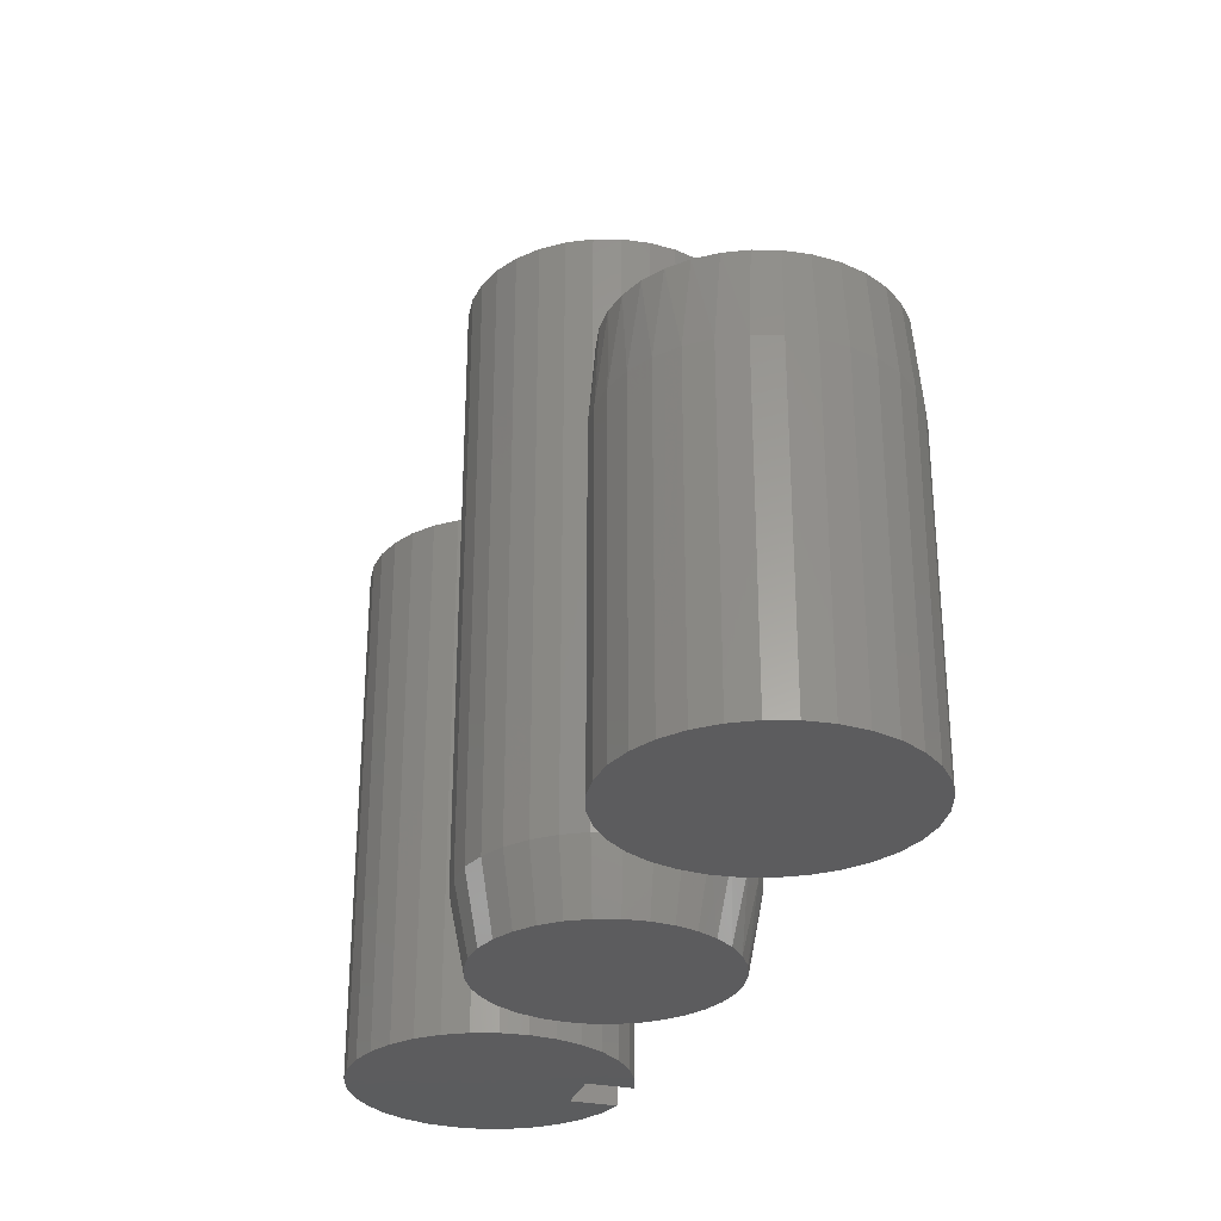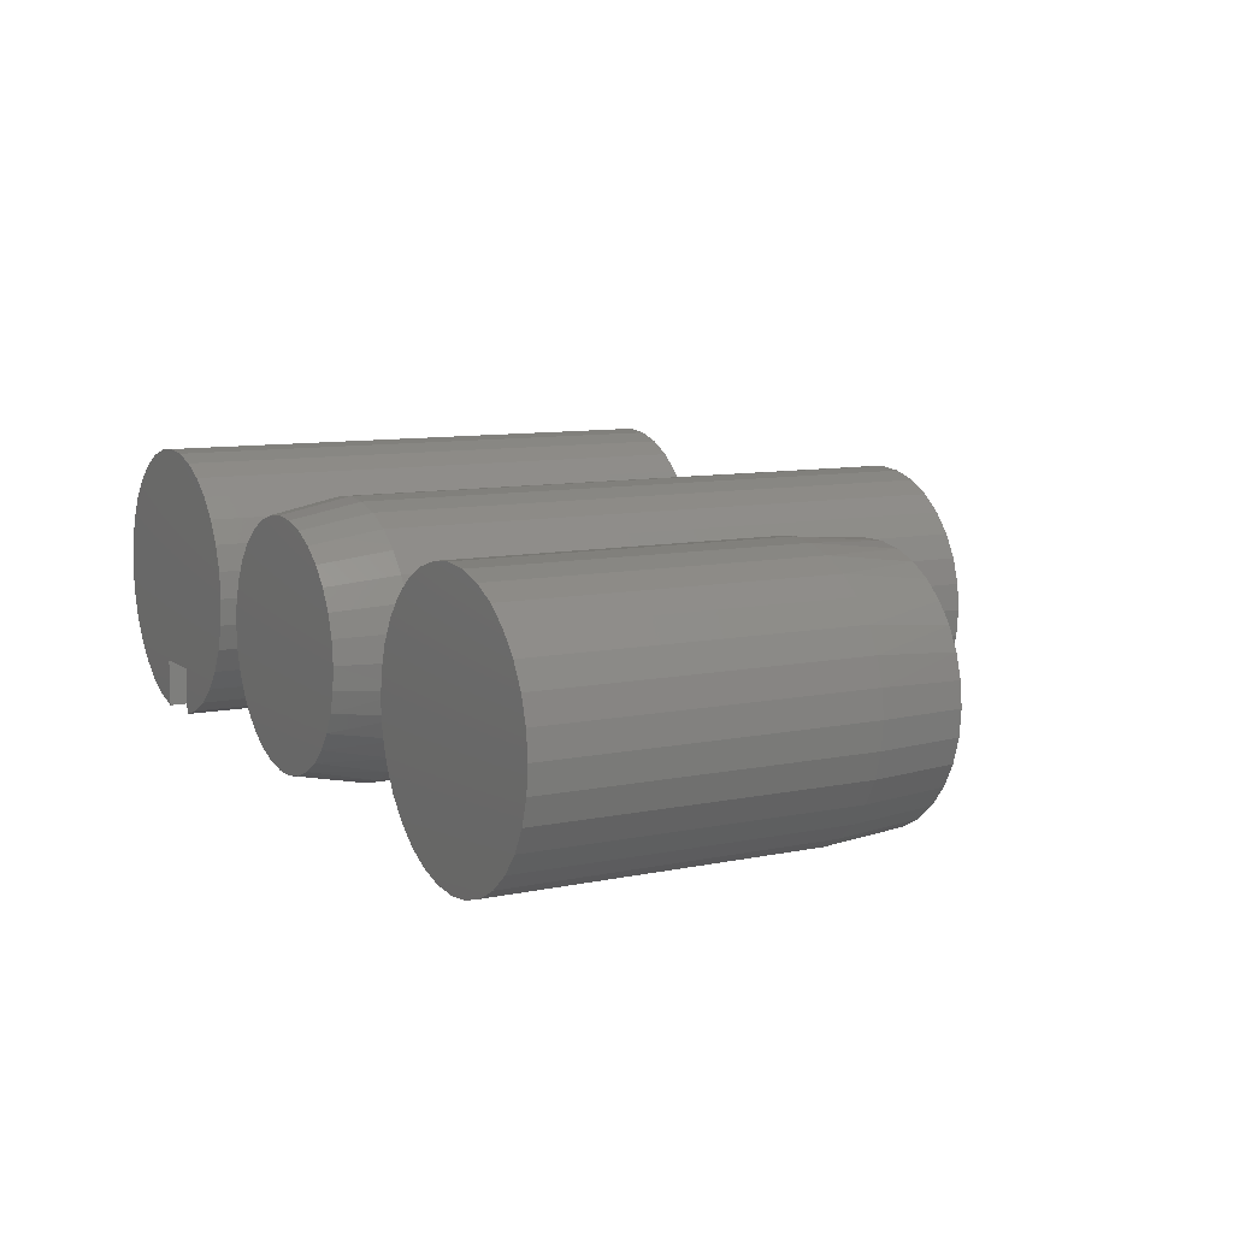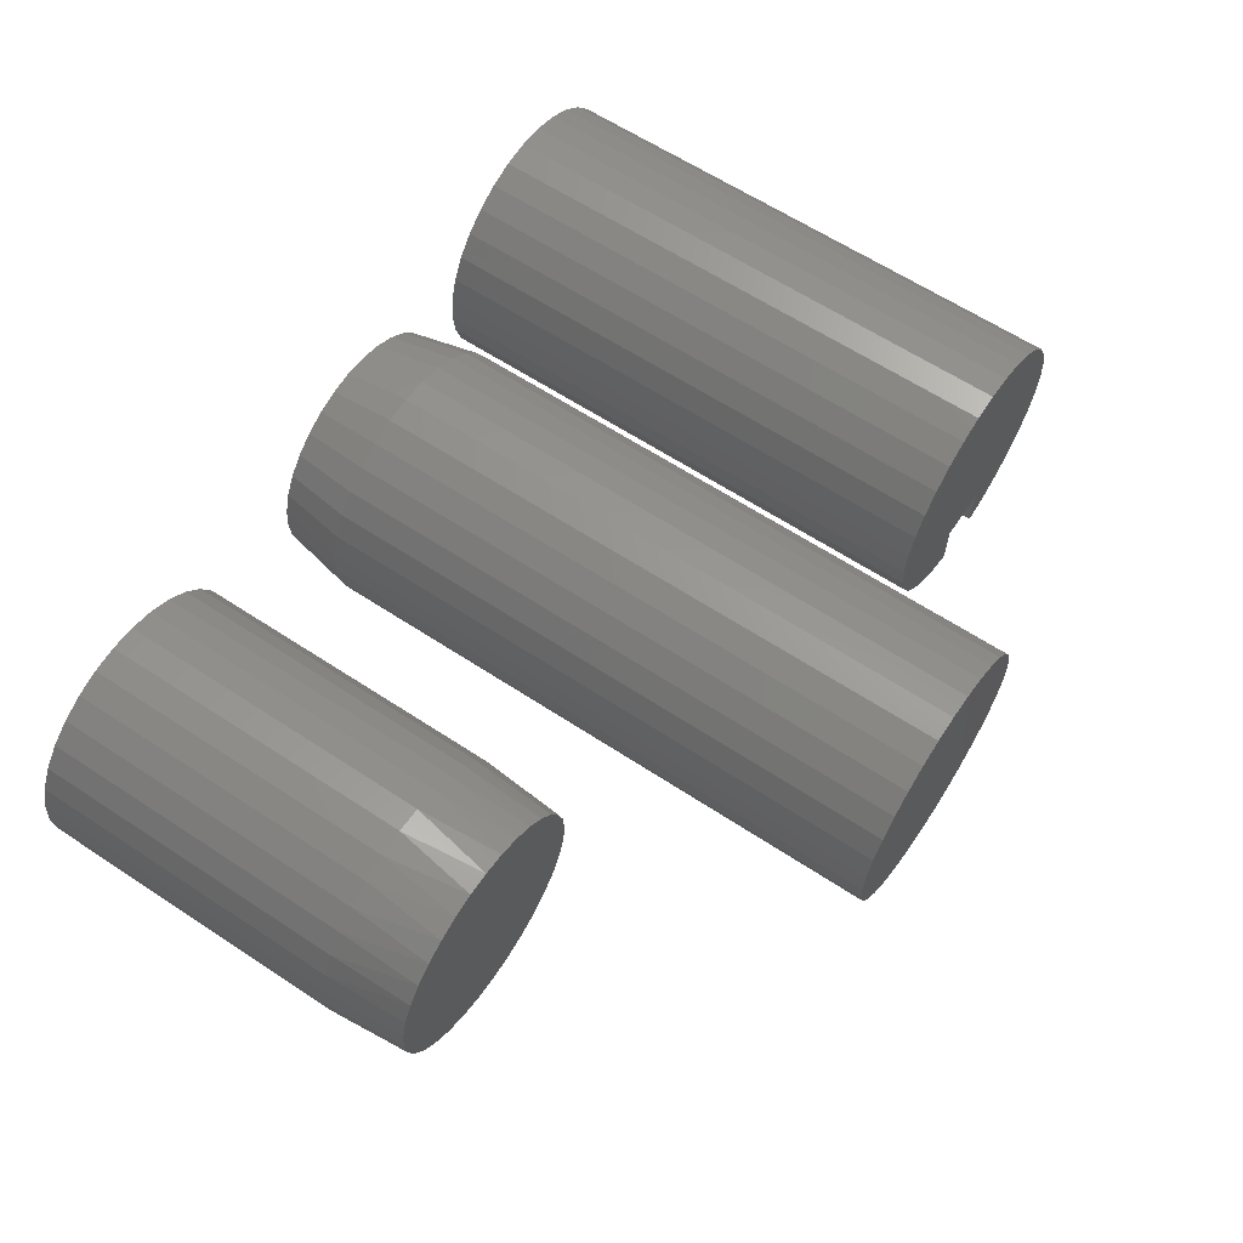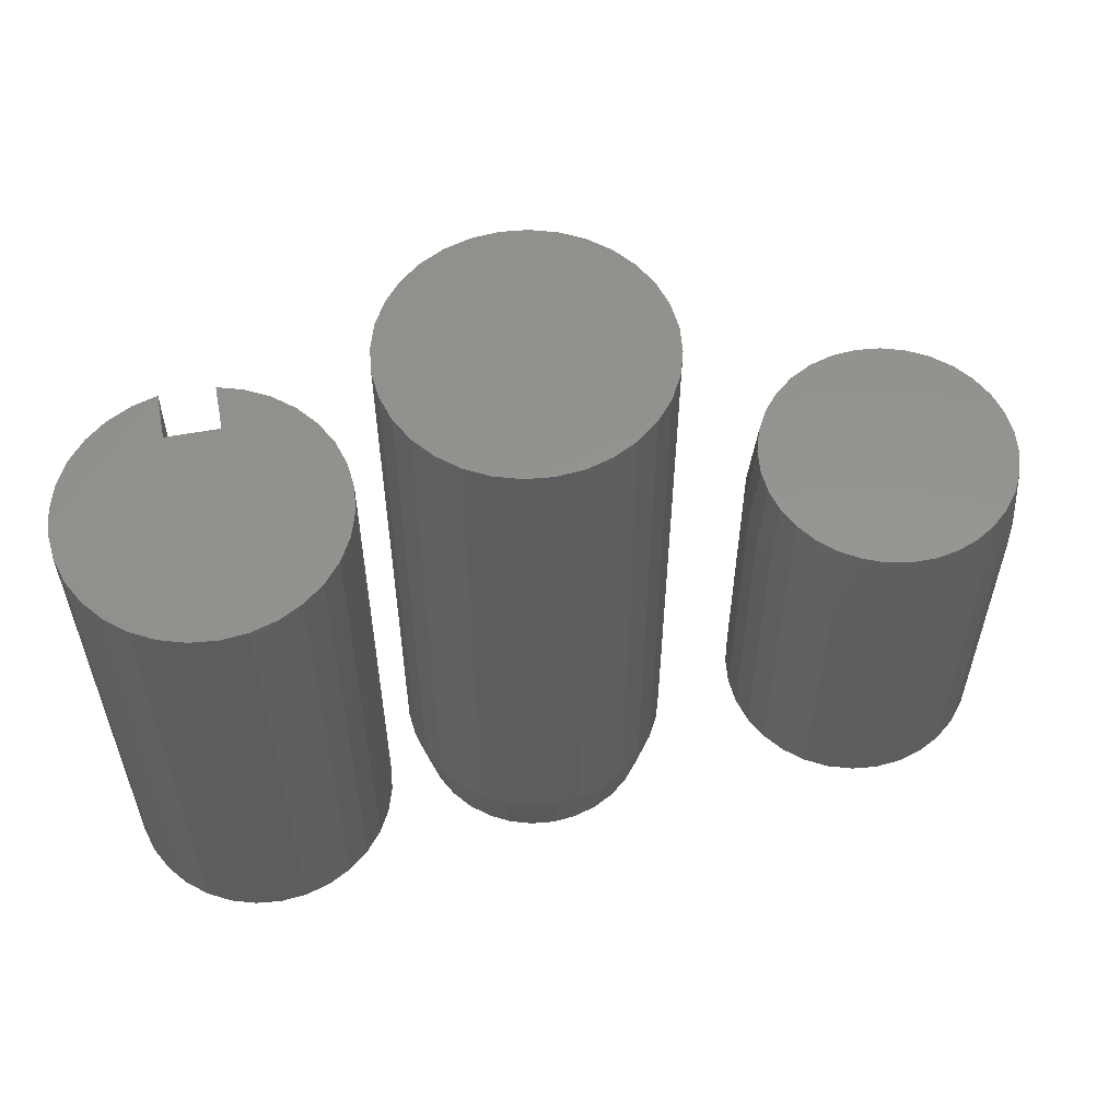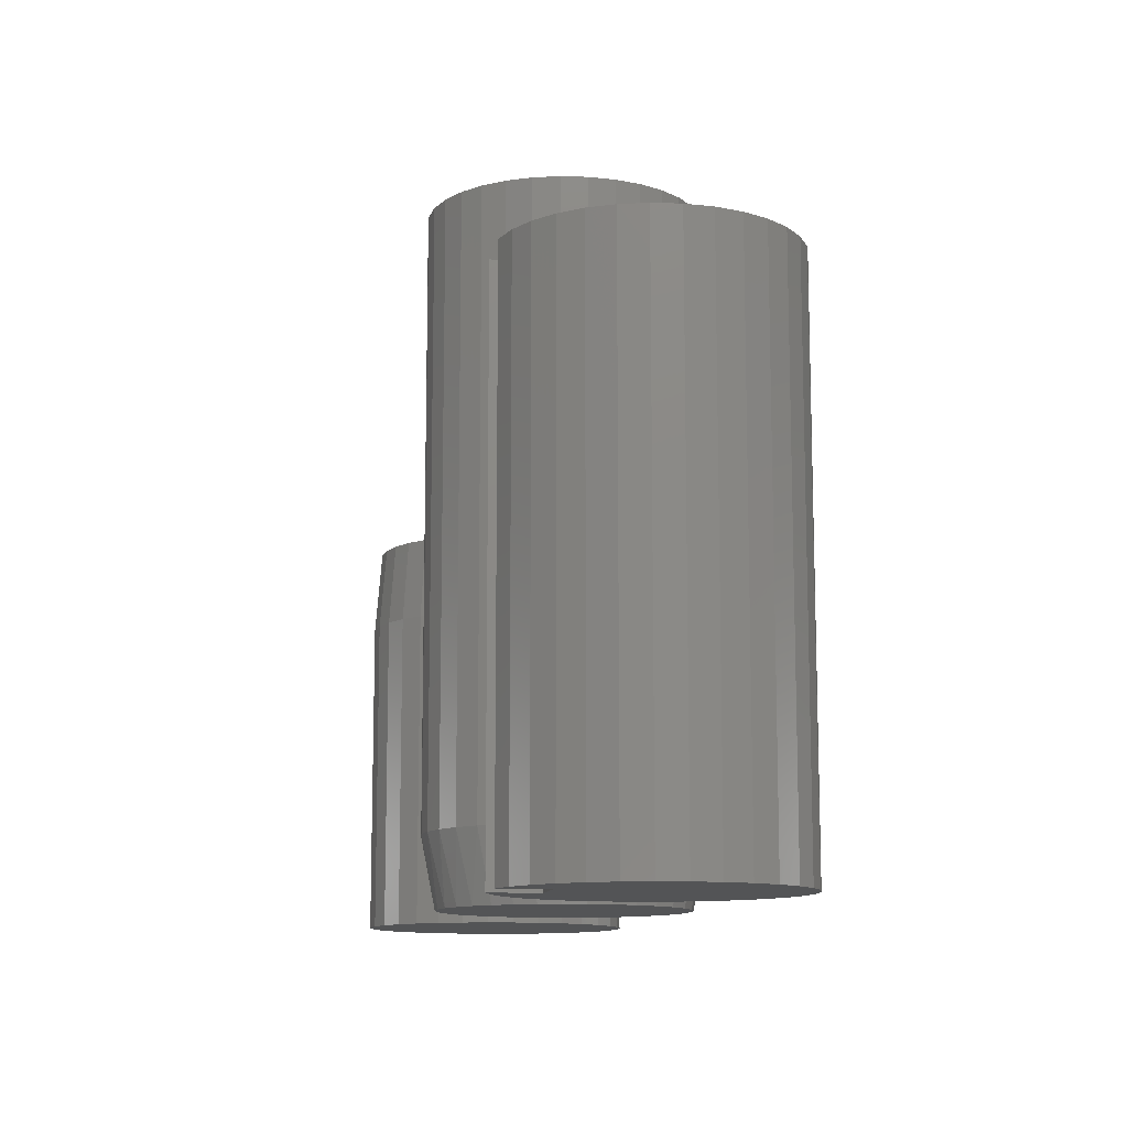
<metadata>
{"format":"stl","ext":"stl","renderer":"f3d","projection":"perspective","resolution":1024,"background":"white","views":[{"elev":-29.5,"azim":-107.3,"up":"+Z"},{"elev":9.1,"azim":-119.4,"up":"+Y"},{"elev":62.7,"azim":-56.3,"up":"+Y"},{"elev":57.5,"azim":169.3,"up":"+Z"},{"elev":-11.4,"azim":80.2,"up":"+Z"}]}
</metadata>
<code>
# stl→obj: 260 verts, 508 faces
v 0.3828 0.3141 0.6016
v 0.4422 0.3141 0.6016
v 0.4125 0.317 0.6016
v 0.3543 0.3055 0.6016
v 0.3828 0.06875 0.6016
v 0.4422 0.06875 0.6016
v 0.539 0.08033 0.6016
v 0.286 0.08033 0.6016
v 0.3049 0.05727 0.6016
v 0.328 0.03835 0.6016
v 0.3543 0.02428 0.6016
v 0.3828 0.01562 0.6016
v 0.4422 0.01562 0.6016
v 0.4707 0.02428 0.6016
v 0.497 0.03835 0.6016
v 0.5201 0.05727 0.6016
v 0.2719 0.1066 0.6016
v 0.5531 0.1066 0.6016
v 0.2633 0.1352 0.6016
v 0.5617 0.1352 0.6016
v 0.2603 0.1649 0.6016
v 0.5647 0.1649 0.6016
v 0.2633 0.1946 0.6016
v 0.5617 0.1946 0.6016
v 0.2719 0.2231 0.6016
v 0.5531 0.2231 0.6016
v 0.286 0.2494 0.6016
v 0.539 0.2494 0.6016
v 0.3049 0.2725 0.6016
v 0.5201 0.2725 0.6016
v 0.328 0.2914 0.6016
v 0.497 0.2914 0.6016
v 0.4707 0.3055 0.6016
v 0.4125 0.317 0
v 0.4422 0.3141 0
v 0.3828 0.3141 0
v 0.3543 0.3055 0
v 0.3828 0.06875 0
v 0.3828 0.01562 0
v 0.3543 0.02428 0
v 0.328 0.03835 0
v 0.3049 0.05727 0
v 0.286 0.08033 0
v 0.539 0.08033 0
v 0.4422 0.06875 0
v 0.5201 0.05727 0
v 0.497 0.03835 0
v 0.4707 0.02428 0
v 0.4422 0.01562 0
v 0.4707 0.3055 0
v 0.497 0.2914 0
v 0.328 0.2914 0
v 0.5201 0.2725 0
v 0.3049 0.2725 0
v 0.539 0.2494 0
v 0.286 0.2494 0
v 0.5531 0.2231 0
v 0.2719 0.2231 0
v 0.5617 0.1946 0
v 0.2633 0.1946 0
v 0.5647 0.1649 0
v 0.2603 0.1649 0
v 0.5617 0.1352 0
v 0.2633 0.1352 0
v 0.5531 0.1066 0
v 0.2719 0.1066 0
v 0.07969 0.275 0
v 0.1059 0.2724 0
v 0.05347 0.2724 0
v 0.02826 0.2648 0
v 0.1311 0.2648 0
v 0.1165 0.01138 0
v 0.04291 0.01138 0
v 0.1396 0.02034 0
v 0.06729 0.006823 0
v 0.09209 0.006823 0
v 0.01979 0.02034 0
v -0.001292 0.03339 0
v 0.1607 0.03339 0
v -0.01962 0.0501 0
v 0.179 0.0501 0
v -0.03456 0.06989 0
v 0.1939 0.06989 0
v -0.04561 0.09208 0
v 0.205 0.09208 0
v -0.0524 0.1159 0
v 0.2118 0.1159 0
v -0.05469 0.1406 0
v 0.2141 0.1406 0
v -0.05211 0.1668 0
v 0.2115 0.1668 0
v -0.04446 0.192 0
v 0.2038 0.192 0
v -0.03204 0.2153 0
v 0.1914 0.2153 0
v -0.01533 0.2356 0
v 0.1747 0.2356 0
v 0.005033 0.2524 0
v 0.1543 0.2524 0
v 0.2297 0.1406 0.07812
v 0.2297 0.1406 0.75
v 0.2268 0.1114 0.07812
v 0.2268 0.1114 0.75
v 0.2183 0.08322 0.07812
v 0.2183 0.08322 0.75
v 0.2044 0.05729 0.07812
v 0.2044 0.05729 0.75
v 0.1858 0.03456 0.07812
v 0.1858 0.03456 0.75
v 0.163 0.0159 0.07812
v 0.163 0.0159 0.75
v 0.1371 0.002043 0.07812
v 0.1371 0.002043 0.75
v 0.109 -0.006493 0.07812
v 0.109 -0.006493 0.75
v 0.07969 -0.009375 0.07812
v 0.07969 -0.009375 0.75
v 0.05042 -0.006493 0.07812
v 0.05042 -0.006493 0.75
v 0.02228 0.002043 0.07812
v 0.02228 0.002043 0.75
v -0.003648 0.0159 0.07812
v -0.003648 0.0159 0.75
v -0.02638 0.03456 0.07812
v -0.02638 0.03456 0.75
v -0.04503 0.05729 0.07812
v -0.04503 0.05729 0.75
v -0.05889 0.08322 0.07812
v -0.05889 0.08322 0.75
v -0.06743 0.1114 0.07812
v -0.06743 0.1114 0.75
v -0.07031 0.1406 0.07812
v -0.07031 0.1406 0.75
v -0.06743 0.1699 0.07812
v -0.06743 0.1699 0.75
v -0.05889 0.198 0.07812
v -0.05889 0.198 0.75
v -0.04503 0.224 0.07812
v -0.04503 0.224 0.75
v -0.02638 0.2467 0.07812
v -0.02638 0.2467 0.75
v -0.003648 0.2653 0.07812
v -0.003648 0.2653 0.75
v 0.02228 0.2792 0.07812
v 0.02228 0.2792 0.75
v 0.05042 0.2877 0.07812
v 0.05042 0.2877 0.75
v 0.07969 0.2906 0.07812
v 0.07969 0.2906 0.75
v 0.109 0.2877 0.07812
v 0.109 0.2877 0.75
v 0.1371 0.2792 0.07812
v 0.1371 0.2792 0.75
v 0.163 0.2653 0.07812
v 0.163 0.2653 0.75
v 0.1858 0.2467 0.07812
v 0.1858 0.2467 0.75
v 0.2044 0.224 0.07812
v 0.2044 0.224 0.75
v 0.2183 0.198 0.07812
v 0.2183 0.198 0.75
v 0.2268 0.1699 0.07812
v 0.2268 0.1699 0.75
v -0.3056 0.2666 0.4531
v -0.3319 0.2666 0.4531
v -0.3577 0.2618 0.4531
v -0.2798 0.2618 0.4531
v -0.3821 0.2523 0.4531
v -0.2554 0.2523 0.4531
v -0.2643 -0.006364 0.4531
v -0.3465 -0.01446 0.4531
v -0.291 -0.01446 0.4531
v -0.3187 -0.01719 0.4531
v -0.2331 0.2385 0.4531
v -0.4044 0.2385 0.4531
v -0.2137 0.2208 0.4531
v -0.4238 0.2208 0.4531
v -0.1979 0.1999 0.4531
v -0.4396 0.1999 0.4531
v -0.1862 0.1764 0.4531
v -0.4513 0.1764 0.4531
v -0.179 0.1511 0.4531
v -0.4585 0.1511 0.4531
v -0.1766 0.125 0.4531
v -0.4609 0.125 0.4531
v -0.1793 0.09726 0.4531
v -0.4582 0.09726 0.4531
v -0.1874 0.07059 0.4531
v -0.4501 0.07059 0.4531
v -0.2005 0.046 0.4531
v -0.437 0.046 0.4531
v -0.2182 0.02446 0.4531
v -0.4193 0.02446 0.4531
v -0.2398 0.006775 0.4531
v -0.3977 0.006775 0.4531
v -0.3732 -0.006364 0.4531
v -0.1688 0.125 0
v -0.1688 0.125 0.3594
v -0.1716 0.09574 0
v -0.1716 0.09574 0.3594
v -0.1802 0.0676 0
v -0.1802 0.0676 0.3594
v -0.194 0.04166 0
v -0.194 0.04166 0.3594
v -0.2127 0.01893 0
v -0.2127 0.01893 0.3594
v -0.2354 0.0002796 0
v -0.2354 0.0002796 0.3594
v -0.2613 -0.01358 0
v -0.2613 -0.01358 0.3594
v -0.2895 -0.02212 0
v -0.2895 -0.02212 0.3594
v -0.3187 -0.025 0
v -0.3187 -0.025 0.3594
v -0.348 -0.02212 0
v -0.348 -0.02212 0.3594
v -0.3762 -0.01358 0
v -0.3762 -0.01358 0.3594
v -0.4021 0.0002796 0
v -0.4021 0.0002796 0.3594
v -0.4248 0.01893 0
v -0.4248 0.01893 0.3594
v -0.4435 0.04166 0
v -0.4435 0.04166 0.3594
v -0.4573 0.0676 0
v -0.4573 0.0676 0.3594
v -0.4659 0.09574 0
v -0.4659 0.09574 0.3594
v -0.4688 0.125 0
v -0.4688 0.125 0.3594
v -0.4659 0.1543 0
v -0.4659 0.1543 0.3594
v -0.4573 0.1824 0
v -0.4573 0.1824 0.3594
v -0.4435 0.2083 0
v -0.4435 0.2083 0.3594
v -0.4248 0.2311 0
v -0.4248 0.2311 0.3594
v -0.4021 0.2497 0
v -0.4021 0.2497 0.3594
v -0.3762 0.2636 0
v -0.3762 0.2636 0.3594
v -0.348 0.2721 0
v -0.348 0.2721 0.3594
v -0.3187 0.275 0
v -0.3187 0.275 0.3594
v -0.2895 0.2721 0
v -0.2895 0.2721 0.3594
v -0.2613 0.2636 0
v -0.2613 0.2636 0.3594
v -0.2354 0.2497 0
v -0.2354 0.2497 0.3594
v -0.2127 0.2311 0
v -0.2127 0.2311 0.3594
v -0.194 0.2083 0
v -0.194 0.2083 0.3594
v -0.1802 0.1824 0
v -0.1802 0.1824 0.3594
v -0.1716 0.1543 0
v -0.1716 0.1543 0.3594
f 1 2 3
f 2 1 4
f 5 6 7
f 5 7 8
f 5 8 9
f 5 9 10
f 5 10 11
f 5 11 12
f 6 13 14
f 6 14 15
f 6 15 16
f 6 16 7
f 8 7 17
f 17 7 18
f 17 18 19
f 19 18 20
f 19 20 21
f 21 20 22
f 21 22 23
f 23 22 24
f 23 24 25
f 25 24 26
f 25 26 27
f 27 26 28
f 27 28 29
f 29 28 30
f 29 30 31
f 31 30 32
f 31 32 4
f 4 32 33
f 4 33 2
f 34 35 36
f 37 36 35
f 38 39 40
f 38 40 41
f 38 41 42
f 38 42 43
f 38 43 44
f 38 44 45
f 45 44 46
f 45 46 47
f 45 47 48
f 45 48 49
f 35 50 37
f 37 50 51
f 37 51 52
f 52 51 53
f 52 53 54
f 54 53 55
f 54 55 56
f 56 55 57
f 56 57 58
f 58 57 59
f 58 59 60
f 60 59 61
f 60 61 62
f 62 61 63
f 62 63 64
f 64 63 65
f 64 65 66
f 66 65 44
f 66 44 43
f 49 13 45
f 45 13 6
f 45 6 38
f 38 6 5
f 38 5 39
f 39 5 12
f 39 12 40
f 40 12 11
f 40 11 41
f 41 11 10
f 41 10 42
f 42 10 9
f 42 9 43
f 43 9 8
f 43 8 66
f 66 8 17
f 66 17 64
f 64 17 19
f 64 19 62
f 62 19 21
f 62 21 60
f 60 21 23
f 60 23 58
f 58 23 25
f 58 25 56
f 56 25 27
f 56 27 54
f 54 27 29
f 54 29 52
f 52 29 31
f 52 31 37
f 37 31 4
f 37 4 36
f 36 4 1
f 36 1 34
f 34 1 3
f 34 3 35
f 35 3 2
f 35 2 50
f 50 2 33
f 50 33 51
f 51 33 32
f 51 32 53
f 53 32 30
f 53 30 55
f 55 30 28
f 55 28 57
f 57 28 26
f 57 26 59
f 59 26 24
f 59 24 61
f 61 24 22
f 61 22 63
f 63 22 20
f 63 20 65
f 65 20 18
f 65 18 44
f 44 18 7
f 44 7 46
f 46 7 16
f 46 16 47
f 47 16 15
f 47 15 48
f 48 15 14
f 48 14 49
f 49 14 13
f 67 68 69
f 70 69 68
f 71 70 68
f 72 73 74
f 75 73 72
f 76 75 72
f 73 77 74
f 74 77 78
f 74 78 79
f 79 78 80
f 79 80 81
f 81 80 82
f 81 82 83
f 83 82 84
f 83 84 85
f 85 84 86
f 85 86 87
f 87 86 88
f 87 88 89
f 89 88 90
f 89 90 91
f 91 90 92
f 91 92 93
f 93 92 94
f 93 94 95
f 95 94 96
f 95 96 97
f 97 96 98
f 97 98 99
f 99 98 70
f 99 70 71
f 100 101 102
f 102 101 103
f 102 103 104
f 104 103 105
f 104 105 106
f 106 105 107
f 106 107 108
f 108 107 109
f 108 109 110
f 110 109 111
f 110 111 112
f 112 111 113
f 112 113 114
f 114 113 115
f 114 115 116
f 116 115 117
f 116 117 118
f 118 117 119
f 118 119 120
f 120 119 121
f 120 121 122
f 122 121 123
f 122 123 124
f 124 123 125
f 124 125 126
f 126 125 127
f 126 127 128
f 128 127 129
f 128 129 130
f 130 129 131
f 130 131 132
f 132 131 133
f 132 133 134
f 134 133 135
f 134 135 136
f 136 135 137
f 136 137 138
f 138 137 139
f 138 139 140
f 140 139 141
f 140 141 142
f 142 141 143
f 142 143 144
f 144 143 145
f 144 145 146
f 146 145 147
f 146 147 148
f 148 147 149
f 148 149 150
f 150 149 151
f 150 151 152
f 152 151 153
f 152 153 154
f 154 153 155
f 154 155 156
f 156 155 157
f 156 157 158
f 158 157 159
f 158 159 160
f 160 159 161
f 160 161 162
f 162 161 163
f 162 163 100
f 100 163 101
f 100 89 162
f 162 89 91
f 162 91 160
f 160 91 93
f 160 93 158
f 158 93 95
f 158 95 156
f 156 95 97
f 156 97 154
f 154 97 99
f 154 99 152
f 152 99 71
f 152 71 150
f 150 71 68
f 150 68 148
f 148 68 67
f 148 67 146
f 146 67 69
f 146 69 144
f 144 69 70
f 144 70 142
f 142 70 98
f 142 98 140
f 140 98 96
f 140 96 138
f 138 96 94
f 138 94 136
f 136 94 92
f 136 92 134
f 134 92 90
f 134 90 132
f 132 90 88
f 84 128 130
f 82 126 128
f 82 128 84
f 80 124 126
f 80 126 82
f 78 122 124
f 78 124 80
f 77 120 122
f 77 122 78
f 73 118 120
f 73 120 77
f 75 116 118
f 75 118 73
f 76 114 116
f 76 116 75
f 72 112 114
f 72 114 76
f 74 110 112
f 74 112 72
f 79 108 110
f 79 110 74
f 81 106 108
f 81 108 79
f 83 104 106
f 83 106 81
f 85 102 104
f 85 104 83
f 89 100 87
f 87 100 102
f 87 102 85
f 132 88 130
f 130 88 86
f 130 86 84
f 147 151 149
f 151 147 145
f 151 145 153
f 113 119 115
f 115 119 117
f 153 145 155
f 155 145 143
f 155 143 157
f 157 143 141
f 157 141 159
f 159 141 139
f 159 139 161
f 161 139 137
f 161 137 163
f 163 137 135
f 163 135 101
f 101 135 133
f 101 133 103
f 103 133 131
f 103 131 105
f 105 131 129
f 105 129 107
f 107 129 127
f 107 127 109
f 109 127 125
f 109 125 111
f 111 125 123
f 111 123 113
f 113 123 121
f 113 121 119
f 164 165 166
f 164 166 167
f 167 166 168
f 167 168 169
f 170 171 172
f 172 171 173
f 169 168 174
f 174 168 175
f 174 175 176
f 176 175 177
f 176 177 178
f 178 177 179
f 178 179 180
f 180 179 181
f 180 181 182
f 182 181 183
f 182 183 184
f 184 183 185
f 184 185 186
f 186 185 187
f 186 187 188
f 188 187 189
f 188 189 190
f 190 189 191
f 190 191 192
f 192 191 193
f 192 193 194
f 194 193 195
f 194 195 170
f 170 195 196
f 170 196 171
f 197 198 199
f 199 198 200
f 199 200 201
f 201 200 202
f 201 202 203
f 203 202 204
f 203 204 205
f 205 204 206
f 205 206 207
f 207 206 208
f 207 208 209
f 209 208 210
f 209 210 211
f 211 210 212
f 211 212 213
f 213 212 214
f 213 214 215
f 215 214 216
f 215 216 217
f 217 216 218
f 217 218 219
f 219 218 220
f 219 220 221
f 221 220 222
f 221 222 223
f 223 222 224
f 223 224 225
f 225 224 226
f 225 226 227
f 227 226 228
f 227 228 229
f 229 228 230
f 229 230 231
f 231 230 232
f 231 232 233
f 233 232 234
f 233 234 235
f 235 234 236
f 235 236 237
f 237 236 238
f 237 238 239
f 239 238 240
f 239 240 241
f 241 240 242
f 241 242 243
f 243 242 244
f 243 244 245
f 245 244 246
f 245 246 247
f 247 246 248
f 247 248 249
f 249 248 250
f 249 250 251
f 251 250 252
f 251 252 253
f 253 252 254
f 253 254 255
f 255 254 256
f 255 256 257
f 257 256 258
f 257 258 259
f 259 258 260
f 259 260 197
f 197 260 198
f 214 171 216
f 216 171 196
f 216 196 218
f 218 196 195
f 218 195 220
f 220 195 193
f 220 193 222
f 222 193 191
f 222 191 224
f 224 191 189
f 224 189 226
f 226 189 187
f 226 187 228
f 228 187 185
f 228 185 230
f 171 214 173
f 173 214 212
f 173 212 172
f 172 212 210
f 172 210 170
f 170 210 208
f 170 208 194
f 194 208 206
f 194 206 192
f 192 206 204
f 192 204 190
f 190 204 202
f 190 202 188
f 188 202 200
f 188 200 186
f 186 200 198
f 186 198 184
f 260 258 180
f 258 256 178
f 180 258 178
f 256 254 176
f 178 256 176
f 254 252 174
f 176 254 174
f 252 250 169
f 174 252 169
f 250 248 167
f 169 250 167
f 248 246 164
f 167 248 164
f 246 244 165
f 164 246 165
f 244 242 166
f 165 244 166
f 242 240 168
f 166 242 168
f 240 238 175
f 168 240 175
f 238 236 177
f 175 238 177
f 236 234 179
f 177 236 179
f 234 232 181
f 179 234 181
f 181 232 183
f 183 232 230
f 183 230 185
f 180 182 260
f 260 182 184
f 260 184 198
f 245 247 243
f 241 243 247
f 249 241 247
f 211 215 209
f 213 215 211
f 215 217 209
f 209 217 219
f 209 219 207
f 207 219 221
f 207 221 205
f 205 221 223
f 205 223 203
f 203 223 225
f 203 225 201
f 201 225 227
f 201 227 199
f 199 227 229
f 199 229 197
f 197 229 231
f 197 231 259
f 259 231 233
f 259 233 257
f 257 233 235
f 257 235 255
f 255 235 237
f 255 237 253
f 253 237 239
f 253 239 251
f 251 239 241
f 251 241 249

</code>
